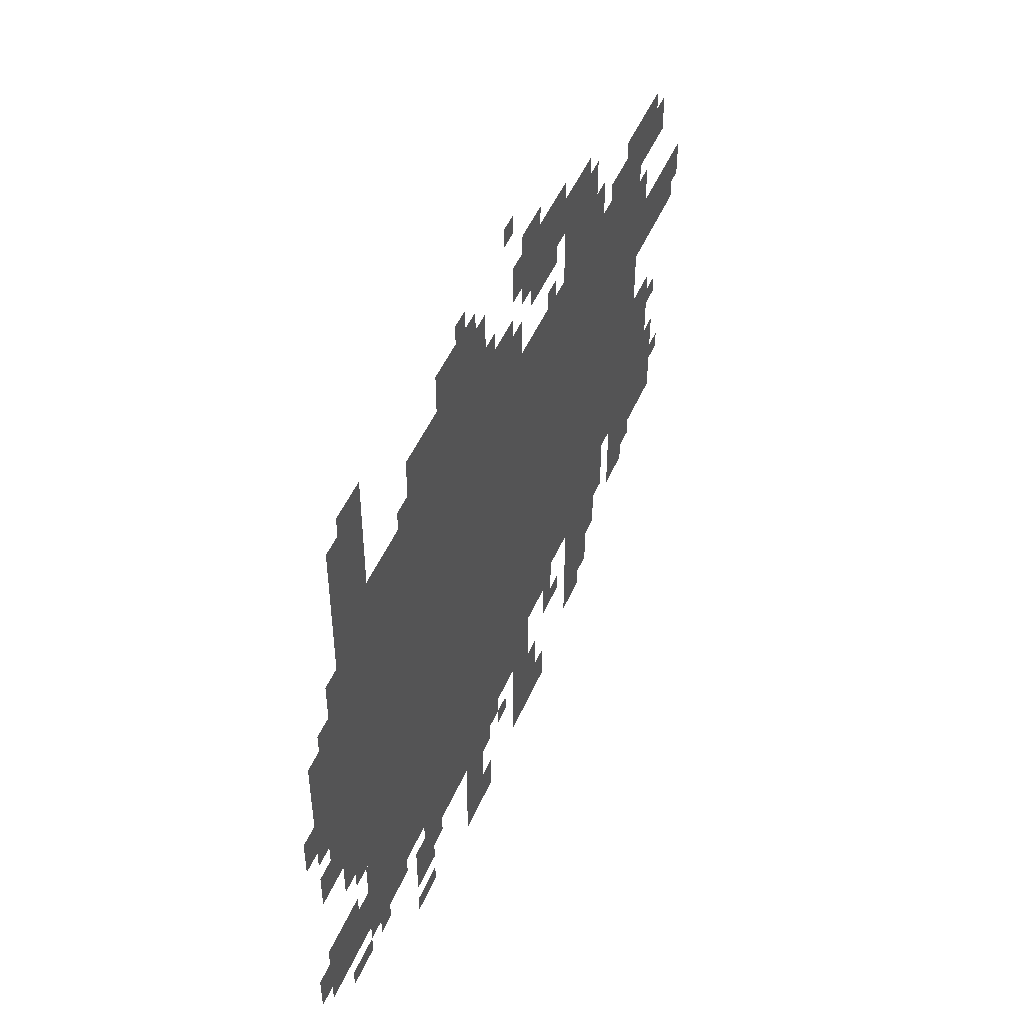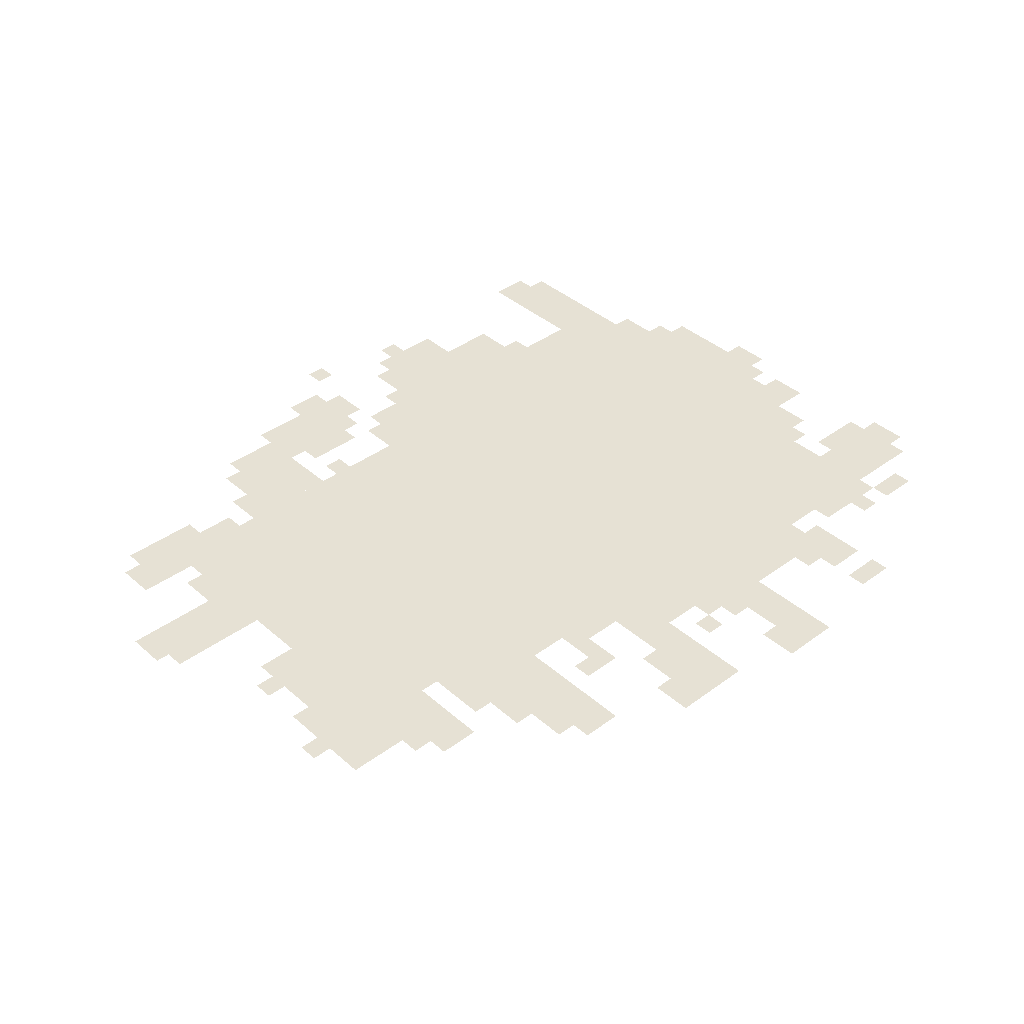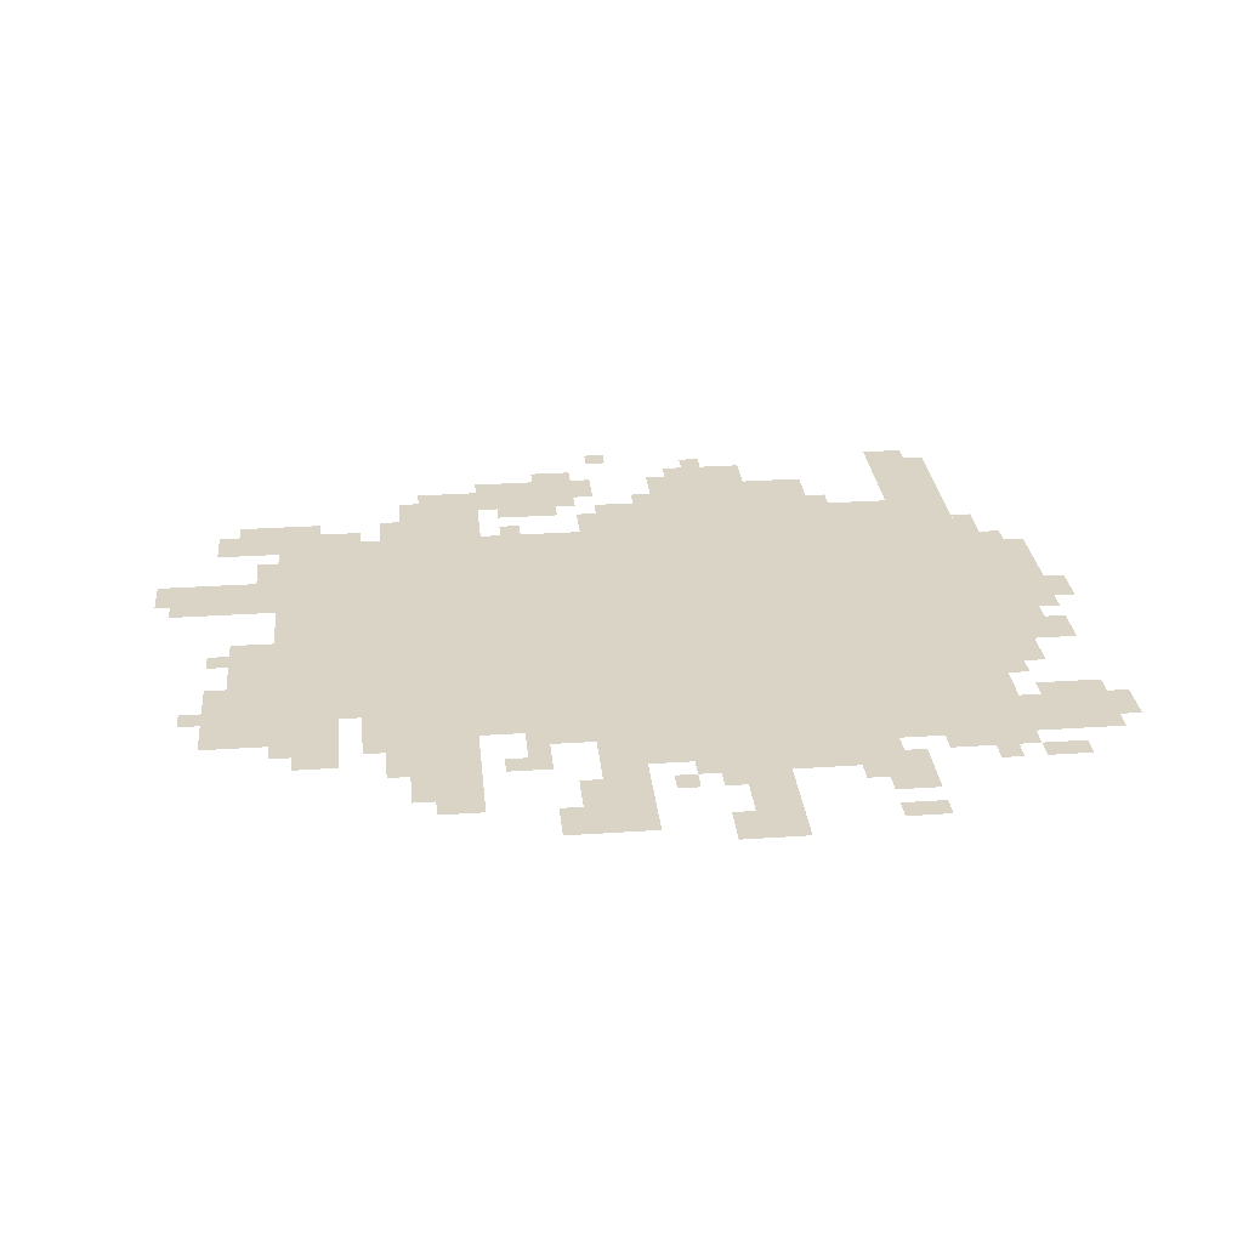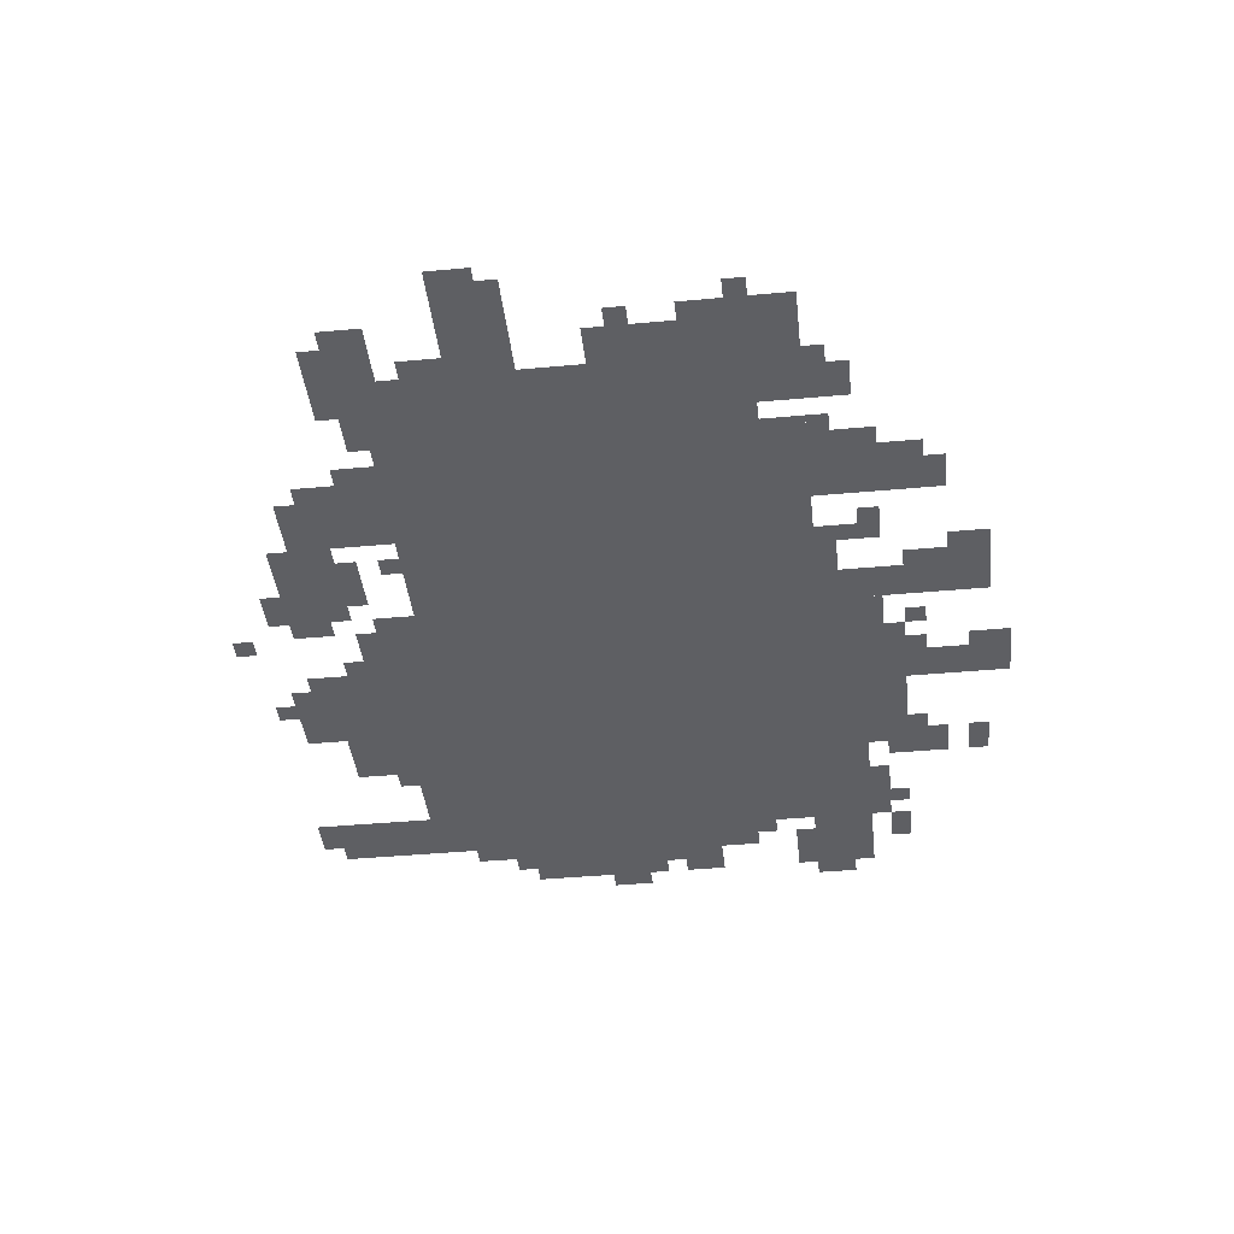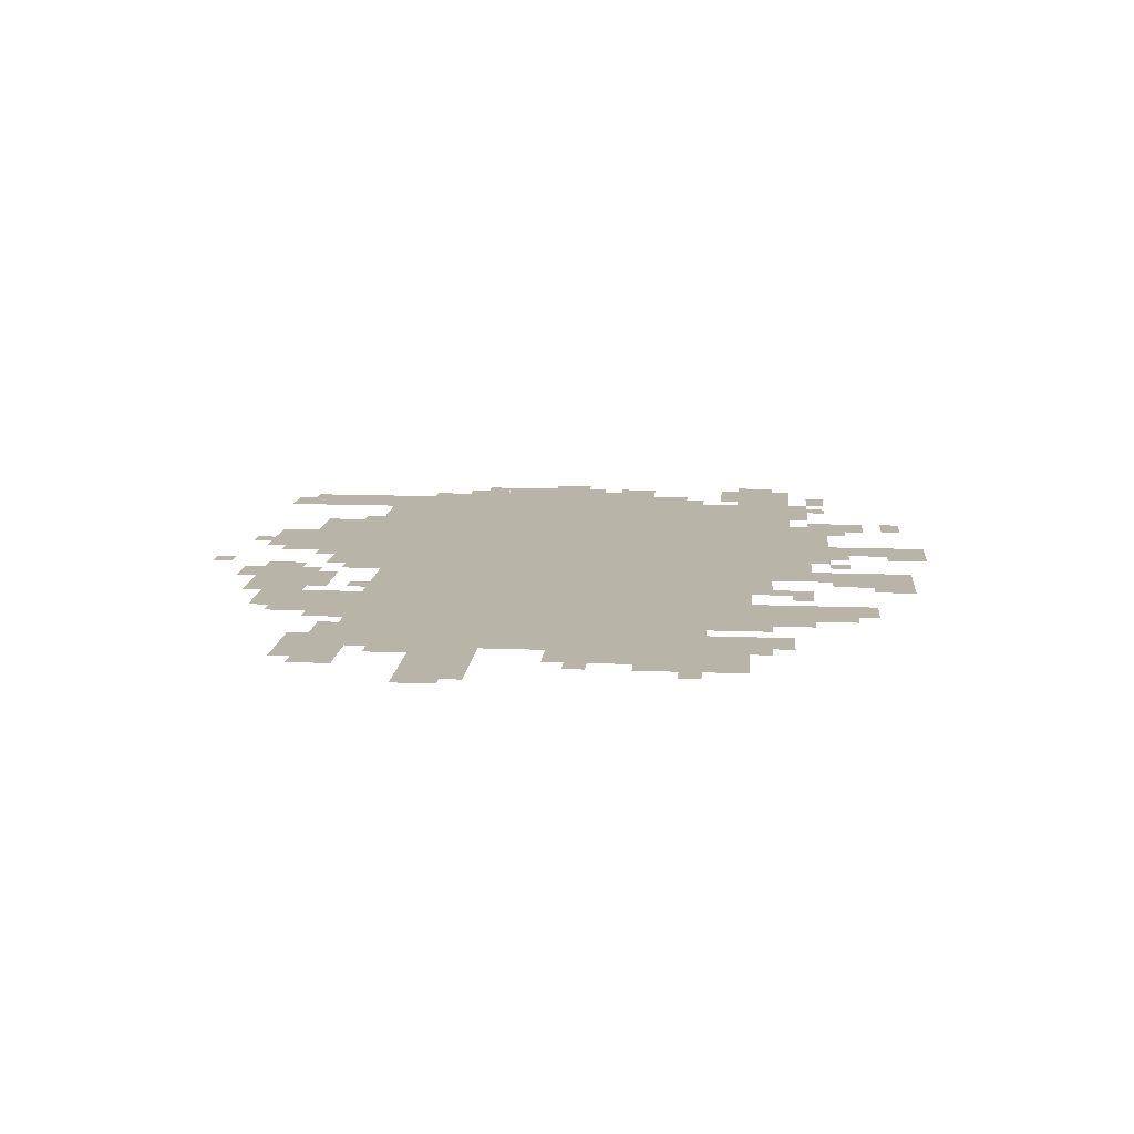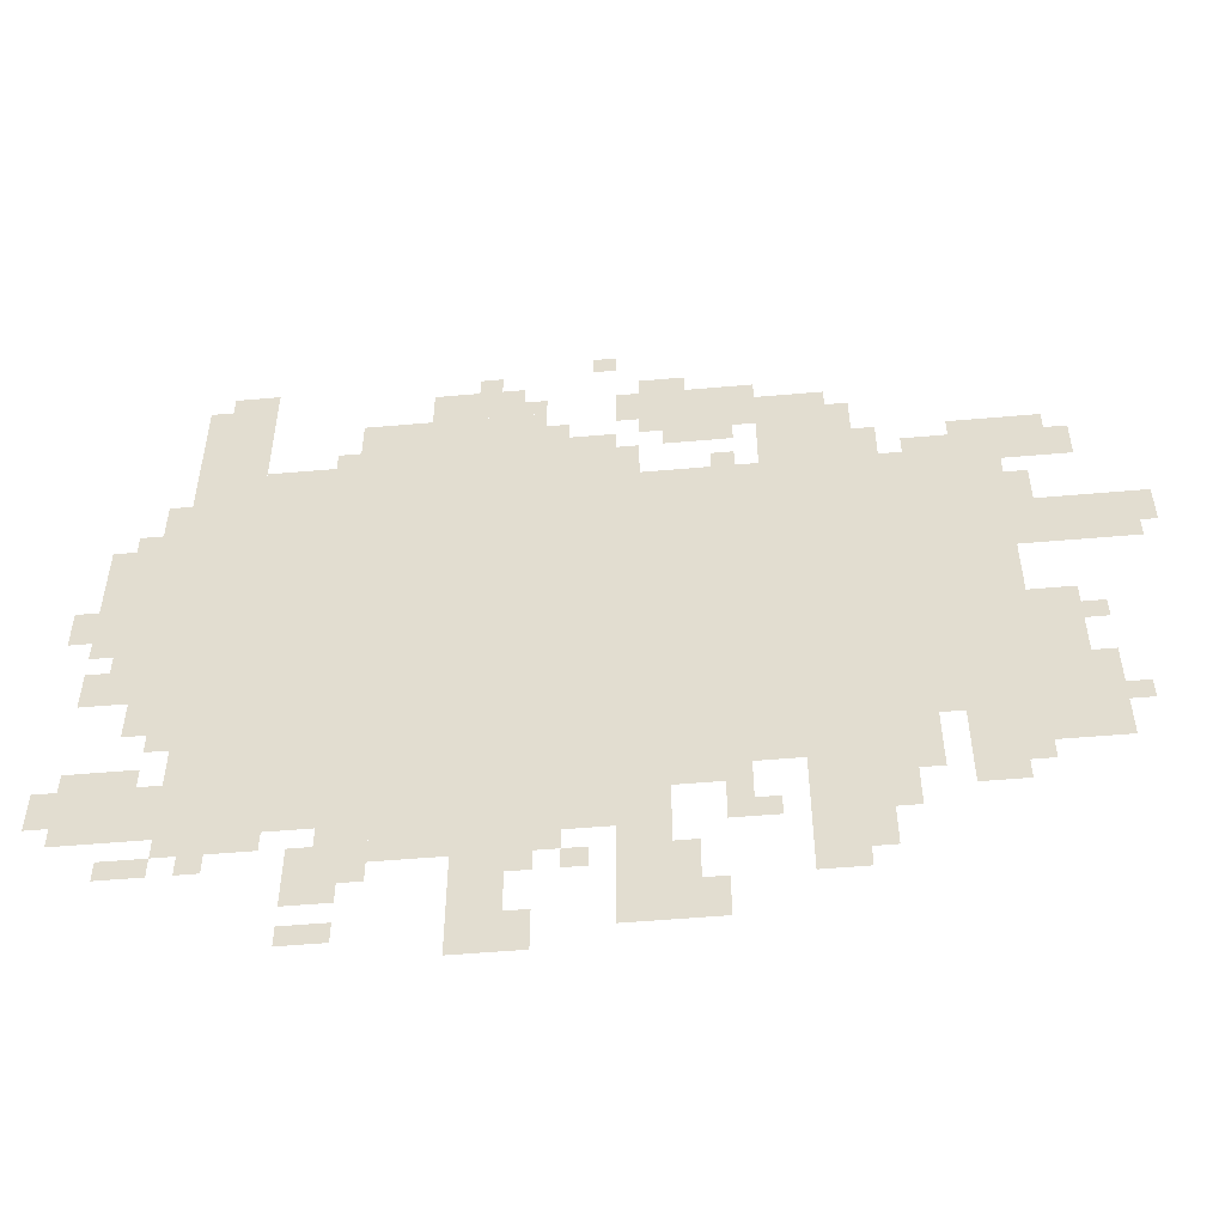
<metadata>
{"format":"obj","ext":"obj","renderer":"f3d","projection":"perspective","resolution":1024,"background":"white","views":[{"elev":49.0,"azim":112.8,"up":"+Y"},{"elev":39.3,"azim":-42.6,"up":"+Z"},{"elev":28.9,"azim":-5.8,"up":"+Z"},{"elev":-41.4,"azim":-83.6,"up":"+Z"},{"elev":13.1,"azim":-84.8,"up":"+Z"},{"elev":-52.3,"azim":-174.6,"up":"+Y"}]}
</metadata>
<code>
g lituoliao-mesh
v -672 400 0
v -672 912 0
v -1216 912 0
v -1216 400 0
v -128 400 0
v -128 912 0
v -672 912 0
v -672 400 0
v -352 912 0
v -352 1072 0
v -608 1072 0
v -608 912 0
v -288 240 0
v -288 400 0
v -544 400 0
v -544 240 0
v -544 240 0
v -544 400 0
v -768 400 0
v -768 240 0
v -160 208 0
v -160 400 0
v -288 400 0
v -288 208 0
v -128 912 0
v -128 1136 0
v -224 1136 0
v -224 912 0
v -864 304 0
v -864 400 0
v -1088 400 0
v -1088 304 0
v -1216 688 0
v -1216 784 0
v -1376 784 0
v -1376 688 0
v -32 240 0
v -32 368 0
v -128 368 0
v -128 240 0
v -1120 272 0
v -1120 400 0
v -1216 400 0
v -1216 272 0
v -896 912 0
v -896 1008 0
v -1024 1008 0
v -1024 912 0
v -64 656 0
v -64 848 0
v -128 848 0
v -128 656 0
v -768 272 0
v -768 400 0
v -864 400 0
v -864 272 0
v -1216 432 0
v -1216 592 0
v -1280 592 0
v -1280 432 0
v -64 496 0
v -64 656 0
v -128 656 0
v -128 496 0
v -608 912 0
v -608 1008 0
v -704 1008 0
v -704 912 0
v -448 1072 0
v -448 1136 0
v -576 1136 0
v -576 1072 0
v -224 912 0
v -224 976 0
v -352 976 0
v -352 912 0
v -1152 912 0
v -1152 976 0
v -1280 976 0
v -1280 912 0
v -864 1008 0
v -864 1072 0
v -992 1072 0
v -992 1008 0
v -416 176 0
v -416 240 0
v -544 240 0
v -544 176 0
v -736 1008 0
v -736 1072 0
v -864 1072 0
v -864 1008 0
v -1216 304 0
v -1216 432 0
v -1280 432 0
v -1280 304 0
v -352 144 0
v -352 240 0
v -416 240 0
v -416 144 0
v -544 176 0
v -544 240 0
v -640 240 0
v -640 176 0
v -928 112 0
v -928 208 0
v -992 208 0
v -992 112 0
v -928 208 0
v -928 304 0
v -992 304 0
v -992 208 0
v -704 144 0
v -704 240 0
v -768 240 0
v -768 144 0
v -512 80 0
v -512 176 0
v -576 176 0
v -576 80 0
v -704 48 0
v -704 144 0
v -768 144 0
v -768 48 0
v -32 688 0
v -32 816 0
v -64 816 0
v -64 688 0
v -512 16 0
v -512 80 0
v -576 80 0
v -576 16 0
v -992 208 0
v -992 304 0
v -1024 304 0
v -1024 208 0
v -1280 368 0
v -1280 464 0
v -1312 464 0
v -1312 368 0
v -32 592 0
v -32 688 0
v -64 688 0
v -64 592 0
v -704 1072 0
v -704 1104 0
v -800 1104 0
v -800 1072 0
v -800 1072 0
v -800 1104 0
v -896 1104 0
v -896 1072 0
v 0 624 0
v 0 688 0
v -32 688 0
v -32 624 0
v -1376 720 0
v -1376 784 0
v -1399 784 0
v -1399 720 0
v -96 432 0
v -96 496 0
v -128 496 0
v -128 432 0
v -32 496 0
v -32 560 0
v -64 560 0
v -64 496 0
v -1088 912 0
v -1088 944 0
v -1152 944 0
v -1152 912 0
v -1024 912 0
v -1024 976 0
v -1056 976 0
v -1056 912 0
v -1216 784 0
v -1216 848 0
v -1248 848 0
v -1248 784 0
v -96 848 0
v -96 912 0
v -128 912 0
v -128 848 0
v -800 48 0
v -800 112 0
v -832 112 0
v -832 48 0
v -96 176 0
v -96 208 0
v -160 208 0
v -160 176 0
v -576 16 0
v -576 80 0
v -608 80 0
v -608 16 0
v -320 48 0
v -320 80 0
v -384 80 0
v -384 48 0
v -832 208 0
v -832 272 0
v -864 272 0
v -864 208 0
v 0 272 0
v 0 336 0
v -32 336 0
v -32 272 0
v -640 208 0
v -640 240 0
v -704 240 0
v -704 208 0
v -1120 240 0
v -1120 272 0
v -1184 272 0
v -1184 240 0
v -704 912 0
v -704 976 0
v -736 976 0
v -736 912 0
v -768 976 0
v -768 1008 0
v -832 1008 0
v -832 976 0
v -1216 880 0
v -1216 912 0
v -1280 912 0
v -1280 880 0
v -128 272 0
v -128 336 0
v -160 336 0
v -160 272 0
v -768 48 0
v -768 112 0
v -800 112 0
v -800 48 0
v -1280 304 0
v -1280 368 0
v -1312 368 0
v -1312 304 0
v -992 144 0
v -992 208 0
v -1024 208 0
v -1024 144 0
v -768 112 0
v -768 176 0
v -800 176 0
v -800 112 0
v -160 1136 0
v -160 1168 0
v -224 1168 0
v -224 1136 0
v -320 144 0
v -320 208 0
v -352 208 0
v -352 144 0
v -1024 240 0
v -1024 304 0
v -1056 304 0
v -1056 240 0
v -736 1104 0
v -736 1136 0
v -800 1136 0
v -800 1104 0
v -1280 528 0
v -1280 560 0
v -1312 560 0
v -1312 528 0
v -832 912 0
v -832 944 0
v -864 944 0
v -864 912 0
v -1088 368 0
v -1088 400 0
v -1120 400 0
v -1120 368 0
v -1312 368 0
v -1312 400 0
v -1344 400 0
v -1344 368 0
v -1280 912 0
v -1280 944 0
v -1312 944 0
v -1312 912 0
v -1056 272 0
v -1056 304 0
v -1088 304 0
v -1088 272 0
v -640 144 0
v -640 176 0
v -672 176 0
v -672 144 0
v -352 112 0
v -352 144 0
v -384 144 0
v -384 112 0
v -576 144 0
v -576 176 0
v -608 176 0
v -608 144 0
v -864 208 0
v -864 240 0
v -896 240 0
v -896 208 0
v -192 176 0
v -192 208 0
v -224 208 0
v -224 176 0
v -320 976 0
v -320 1008 0
v -352 1008 0
v -352 976 0
v -1280 880 0
v -1280 912 0
v -1312 912 0
v -1312 880 0
v -832 976 0
v -832 1008 0
v -864 1008 0
v -864 976 0
v -128 240 0
v -128 272 0
v -160 272 0
v -160 240 0
v -320 112 0
v -320 144 0
v -352 144 0
v -352 112 0
v -1024 208 0
v -1024 240 0
v -1056 240 0
v -1056 208 0
v -672 1168 0
v -672 1200 0
v -704 1200 0
v -704 1168 0
v -608 1008 0
v -608 1040 0
v -640 1040 0
v -640 1008 0
v -992 1008 0
v -992 1040 0
v -1024 1040 0
v -1024 1008 0
v -704 1040 0
v -704 1072 0
v -736 1072 0
v -736 1040 0
v -512 1136 0
v -512 1168 0
v -544 1168 0
v -544 1136 0
v -576 1072 0
v -576 1104 0
v -608 1104 0
v -608 1072 0
g lituoliao-mesh_0
f 3 2 1
f 1 4 3
f 7 6 5
f 5 8 7
f 11 10 9
f 9 12 11
f 15 14 13
f 13 16 15
f 19 18 17
f 17 20 19
f 23 22 21
f 21 24 23
f 27 26 25
f 25 28 27
f 31 30 29
f 29 32 31
f 35 34 33
f 33 36 35
f 39 38 37
f 37 40 39
f 43 42 41
f 41 44 43
f 47 46 45
f 45 48 47
f 51 50 49
f 49 52 51
f 55 54 53
f 53 56 55
f 59 58 57
f 57 60 59
f 63 62 61
f 61 64 63
f 67 66 65
f 65 68 67
f 71 70 69
f 69 72 71
f 75 74 73
f 73 76 75
f 79 78 77
f 77 80 79
f 83 82 81
f 81 84 83
f 87 86 85
f 85 88 87
f 91 90 89
f 89 92 91
f 95 94 93
f 93 96 95
f 99 98 97
f 97 100 99
f 103 102 101
f 101 104 103
f 107 106 105
f 105 108 107
f 111 110 109
f 109 112 111
f 115 114 113
f 113 116 115
f 119 118 117
f 117 120 119
f 123 122 121
f 121 124 123
f 127 126 125
f 125 128 127
f 131 130 129
f 129 132 131
f 135 134 133
f 133 136 135
f 139 138 137
f 137 140 139
f 143 142 141
f 141 144 143
f 147 146 145
f 145 148 147
f 151 150 149
f 149 152 151
f 155 154 153
f 153 156 155
f 159 158 157
f 157 160 159
f 163 162 161
f 161 164 163
f 167 166 165
f 165 168 167
f 171 170 169
f 169 172 171
f 175 174 173
f 173 176 175
f 179 178 177
f 177 180 179
f 183 182 181
f 181 184 183
f 187 186 185
f 185 188 187
f 191 190 189
f 189 192 191
f 195 194 193
f 193 196 195
f 199 198 197
f 197 200 199
f 203 202 201
f 201 204 203
f 207 206 205
f 205 208 207
f 211 210 209
f 209 212 211
f 215 214 213
f 213 216 215
f 219 218 217
f 217 220 219
f 223 222 221
f 221 224 223
f 227 226 225
f 225 228 227
f 231 230 229
f 229 232 231
f 235 234 233
f 233 236 235
f 239 238 237
f 237 240 239
f 243 242 241
f 241 244 243
f 247 246 245
f 245 248 247
f 251 250 249
f 249 252 251
f 255 254 253
f 253 256 255
f 259 258 257
f 257 260 259
f 263 262 261
f 261 264 263
f 267 266 265
f 265 268 267
f 271 270 269
f 269 272 271
f 275 274 273
f 273 276 275
f 279 278 277
f 277 280 279
f 283 282 281
f 281 284 283
f 287 286 285
f 285 288 287
f 291 290 289
f 289 292 291
f 295 294 293
f 293 296 295
f 299 298 297
f 297 300 299
f 303 302 301
f 301 304 303
f 307 306 305
f 305 308 307
f 311 310 309
f 309 312 311
f 315 314 313
f 313 316 315
f 319 318 317
f 317 320 319
f 323 322 321
f 321 324 323
f 327 326 325
f 325 328 327
f 331 330 329
f 329 332 331
f 335 334 333
f 333 336 335
f 339 338 337
f 337 340 339
f 343 342 341
f 341 344 343
f 347 346 345
f 345 348 347
f 351 350 349
f 349 352 351
f 355 354 353
f 353 356 355

</code>
